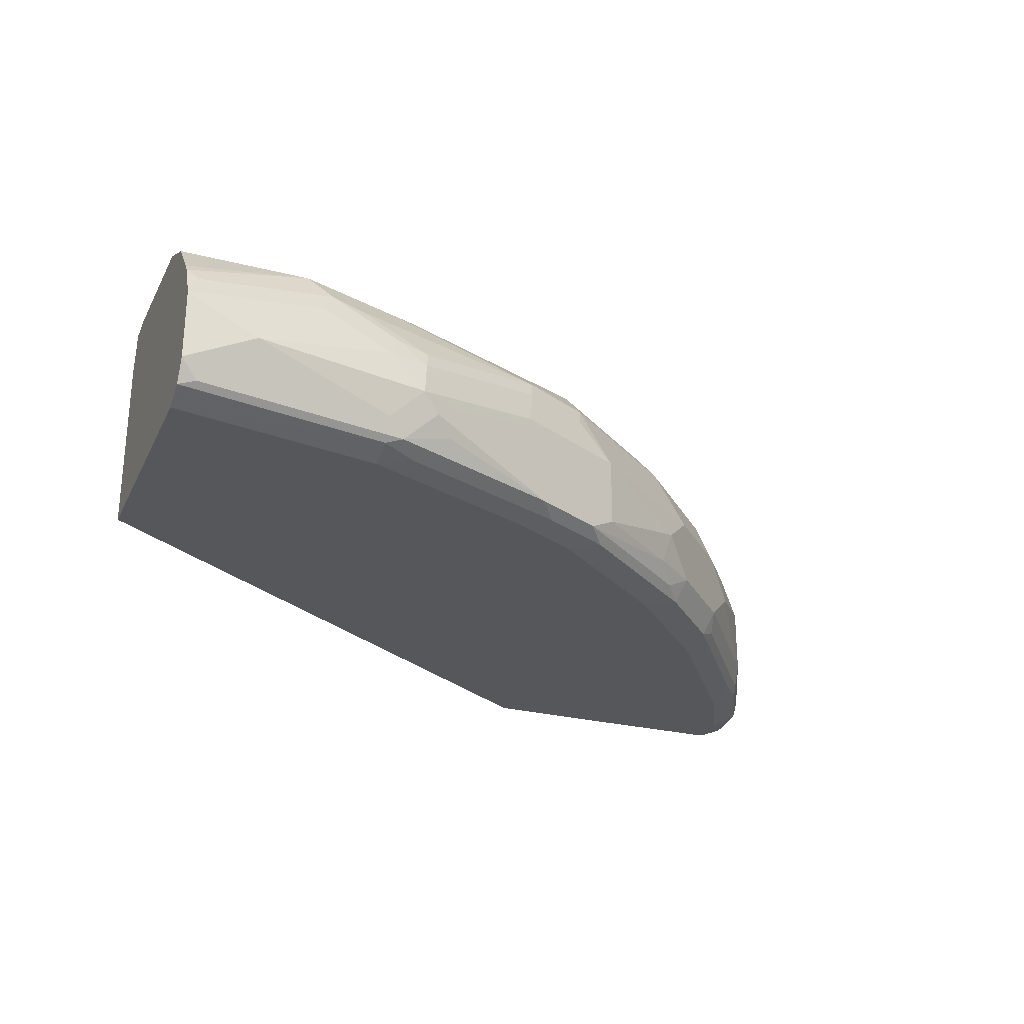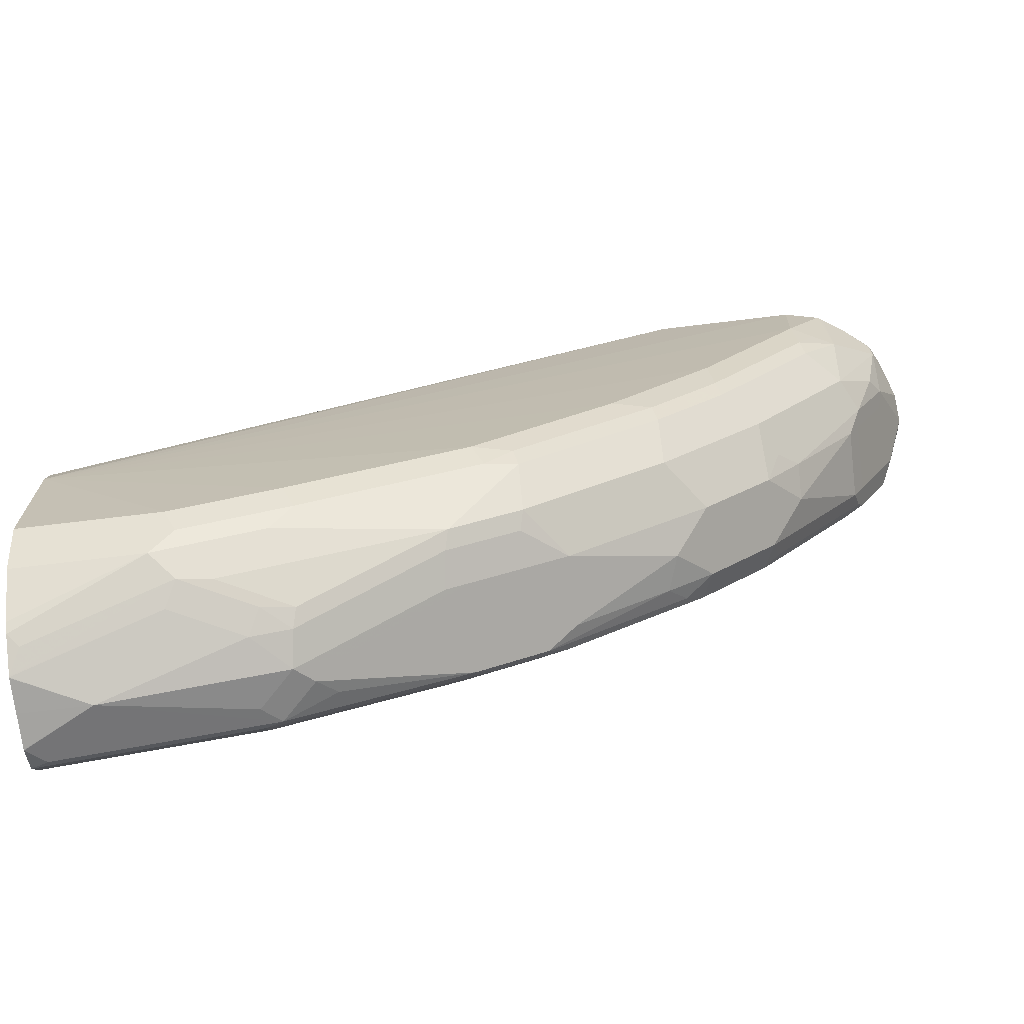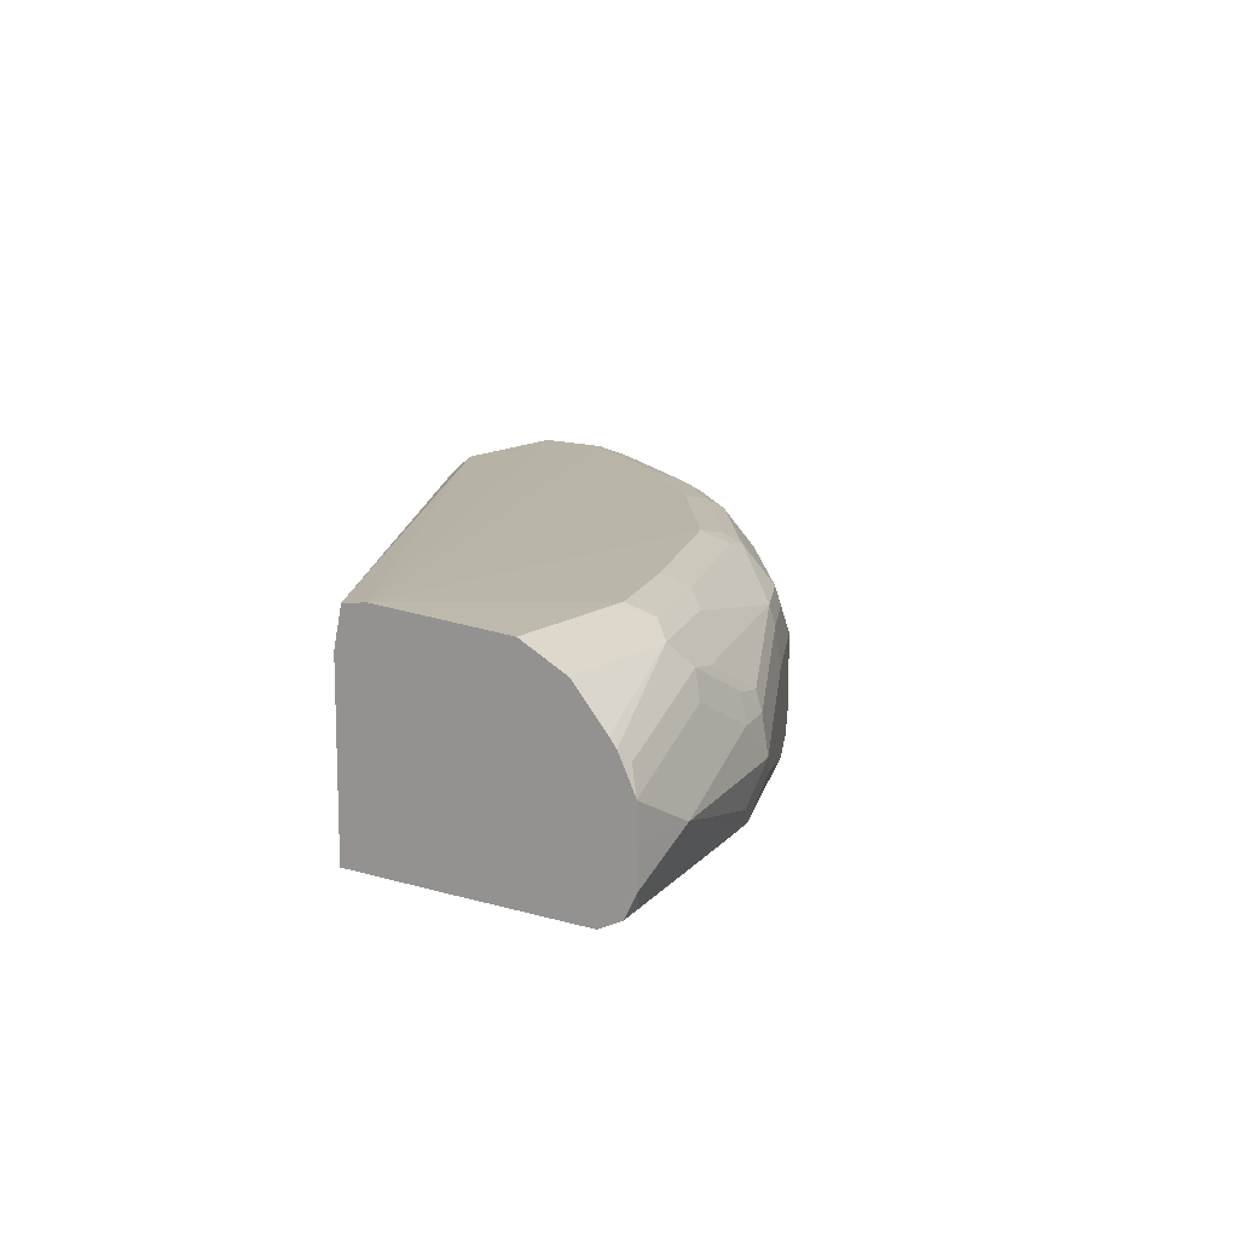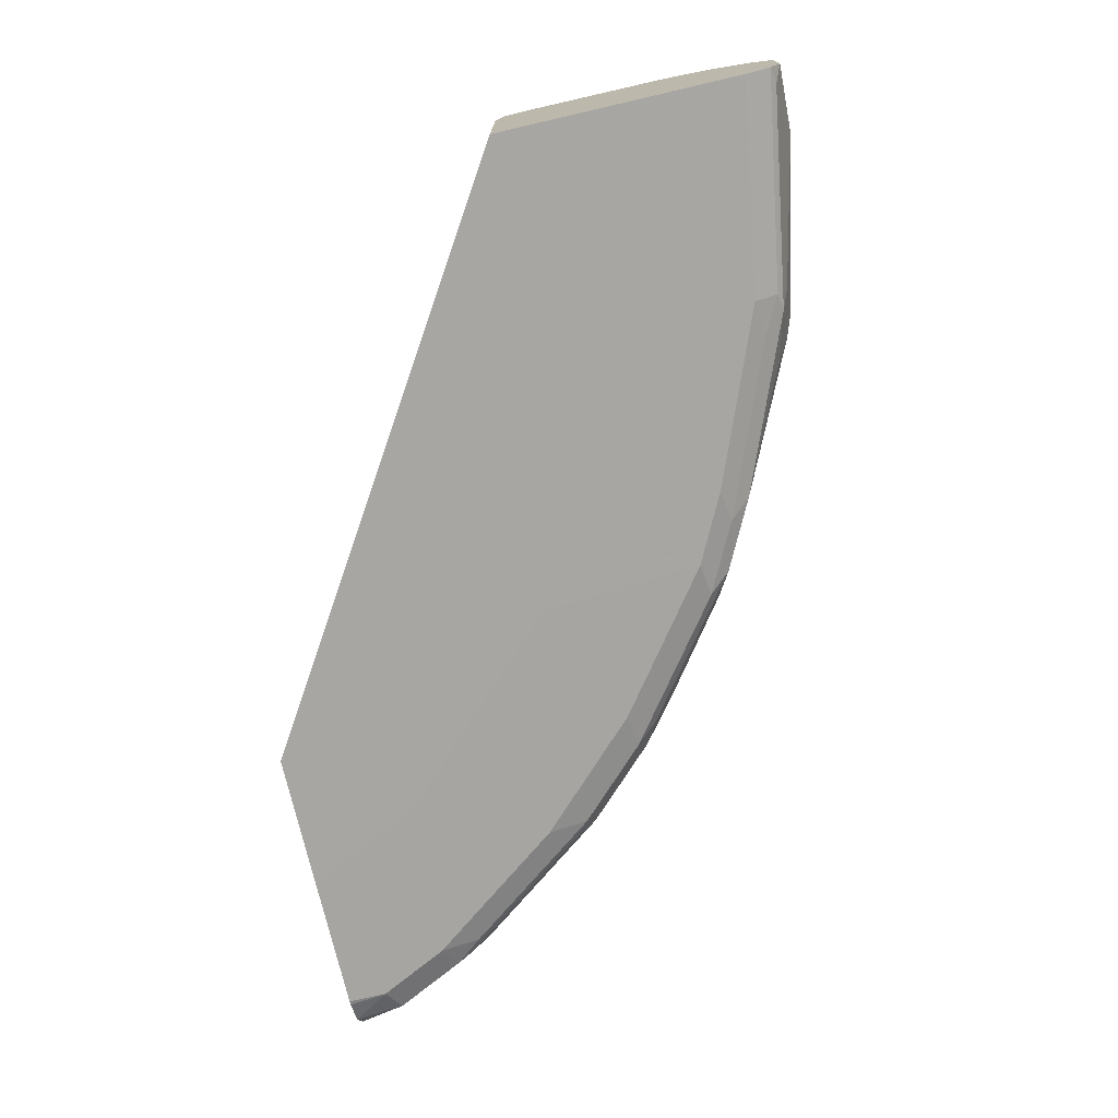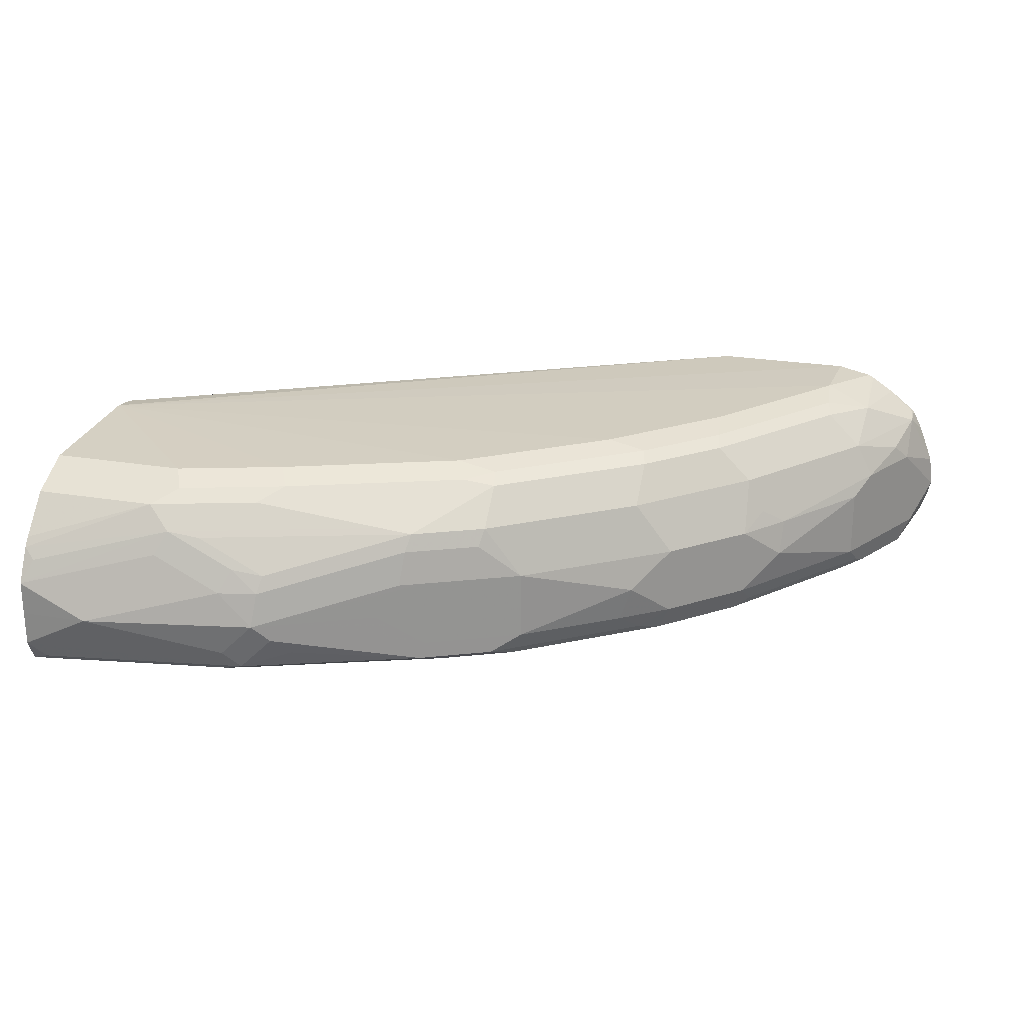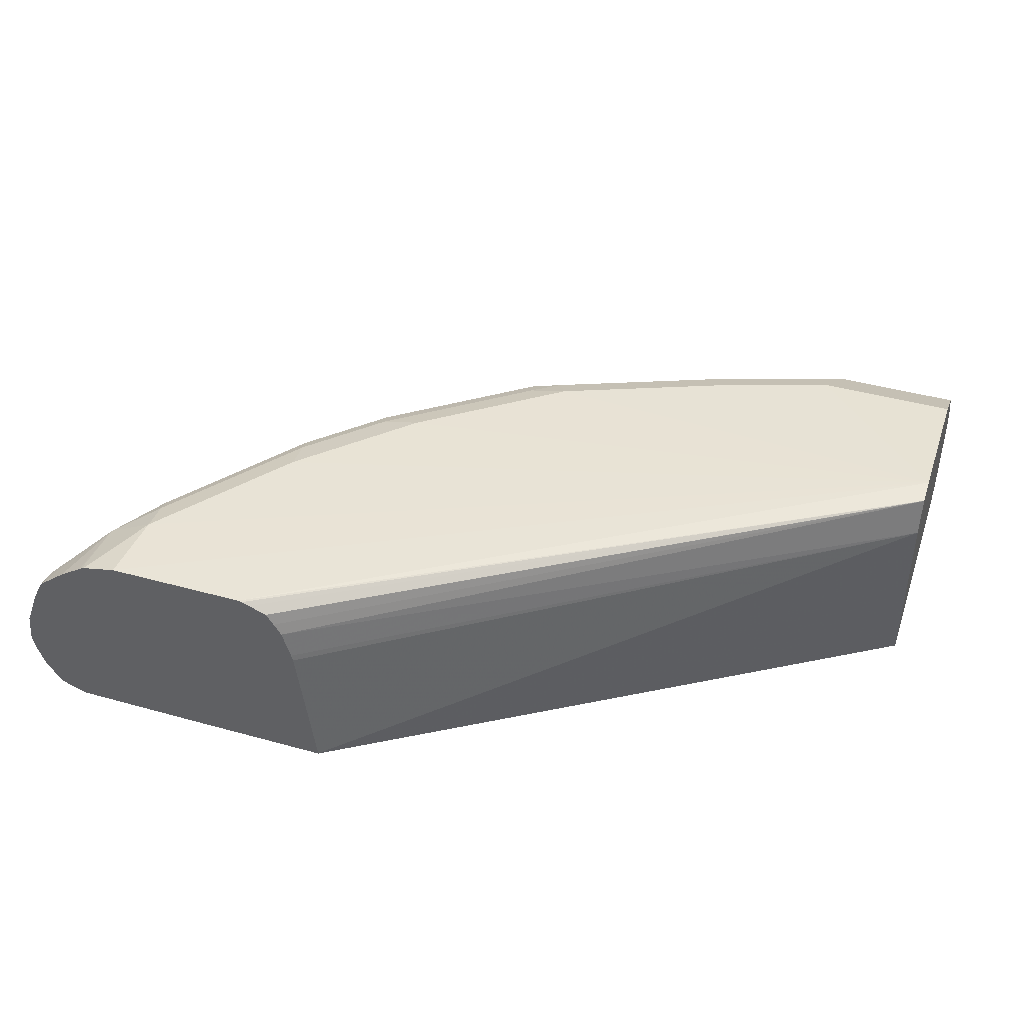
<metadata>
{"format":"obj","ext":"obj","renderer":"f3d","projection":"perspective","resolution":1024,"background":"white","views":[{"elev":-26.8,"azim":158.4,"up":"+Y"},{"elev":-73.2,"azim":-173.2,"up":"+Z"},{"elev":13.2,"azim":124.0,"up":"+Y"},{"elev":-74.0,"azim":103.0,"up":"+Y"},{"elev":23.4,"azim":-163.9,"up":"+Y"},{"elev":42.6,"azim":18.3,"up":"+Y"}]}
</metadata>
<code>
v -0.03923 0.408 -0.5833
v -0.03923 0.4083 -0.5832
v -0.03923 0.3889 -0.5833
v -0.07778 0.3889 -0.5833
v -0.03923 0.4089 -0.583
v -0.1167 0.4278 -0.5638
v -0.03923 0.3694 -0.5832
v -0.03923 0.3691 -0.5831
v -0.1653 0.3597 -0.559
v -0.1556 0.3694 -0.5638
v -0.175 0.3889 -0.5638
v -0.1556 0.4083 -0.5638
v -0.1232 0.4407 -0.5574
v -0.0454 0.4213 -0.5768
v -0.03923 0.4275 -0.5737
v -0.03923 0.3566 -0.5769
v -0.04861 0.3597 -0.5784
v -0.1556 0.3565 -0.5574
v -0.175 0.3549 -0.5468
v -0.2625 0.3597 -0.5201
v -0.1944 0.3694 -0.5517
v -0.1847 0.3792 -0.559
v -0.201 0.3889 -0.5509
v -0.2528 0.4083 -0.5249
v -0.1774 0.4083 -0.559
v -0.1621 0.4213 -0.5574
v -0.1102 0.4537 -0.5509
v -0.141 0.4375 -0.5541
v -0.2399 0.4407 -0.5185
v -0.03923 0.4324 -0.5699
v -0.03923 0.3564 -0.5767
v -0.1556 0.35 -0.5444
v -0.03923 0.3501 -0.5639
v -0.2722 0.3549 -0.508
v -0.2658 0.3694 -0.5185
v -0.3013 0.3597 -0.5006
v -0.2399 0.3889 -0.5314
v -0.2658 0.4083 -0.5185
v -0.2552 0.4278 -0.5201
v -0.2576 0.4375 -0.5152
v -0.1799 0.418 -0.5541
v -0.1685 0.4537 -0.5314
v -0.1232 0.4602 -0.5379
v -0.1167 0.4666 -0.5249
v -0.03923 0.4571 -0.5441
v -0.03923 0.4537 -0.5509
v -0.2658 0.4537 -0.4925
v -0.1815 0.4602 -0.5185
v -0.03923 0.35 -0.5636
v -0.07778 0.3497 -0.4861
v -0.1556 0.3497 -0.4666
v -0.1558 0.3497 -0.4665
v -0.2528 0.35 -0.5055
v -0.3111 0.3549 -0.4885
v -0.3046 0.3694 -0.499
v -0.3791 0.3597 -0.4423
v -0.3694 0.3694 -0.4545
v -0.3175 0.3694 -0.4925
v -0.3046 0.4083 -0.499
v -0.2941 0.4278 -0.5006
v -0.2965 0.4375 -0.4958
v -0.2965 0.4569 -0.4763
v -0.03923 0.4709 -0.4472
v -0.03923 0.4666 -0.5249
v -0.03923 0.4663 -0.5256
v -0.175 0.4666 -0.5055
v -0.2787 0.4602 -0.4796
v -0.2722 0.4666 -0.4666
v -0.03923 0.3497 -0.4861
v -0.1687 0.3497 -0.4601
v -0.2851 0.3497 -0.4019
v -0.2916 0.35 -0.4861
v -0.3888 0.3549 -0.4302
v -0.3953 0.3694 -0.4342
v -0.3759 0.3889 -0.4537
v -0.3175 0.4083 -0.4925
v -0.3743 0.4375 -0.4375
v -0.2941 0.4618 -0.4666
v -0.3743 0.4569 -0.418
v -0.03923 0.4689 -0.4326
v -0.35 0.4666 -0.4083
v -0.3694 0.4666 -0.3889
v -0.4083 0.4666 -0.35
v -0.4666 0.4666 -0.2722
v -0.4688 0.4666 -0.2311
v -0.391 0.4666 -0.2311
v -0.3718 0.4618 -0.4083
v -0.03923 0.3497 -0.4276
v -0.298 0.3497 -0.3954
v -0.3694 0.35 -0.4277
v -0.4277 0.3549 -0.3913
v -0.4342 0.3694 -0.3954
v -0.4342 0.4083 -0.3954
v -0.3953 0.4083 -0.4342
v -0.4132 0.4375 -0.3986
v -0.3937 0.4569 -0.3986
v -0.03923 0.4687 -0.4325
v -0.3888 0.4662 -0.2311
v -0.3845 0.4644 -0.2311
v -0.3747 0.4605 -0.2311
v -0.3913 0.4618 -0.3889
v -0.4107 0.4618 -0.3694
v -0.4691 0.4618 -0.2917
v -0.4796 0.4602 -0.2722
v -0.4897 0.4616 -0.2311
v -0.4882 0.4623 -0.2311
v -0.03923 0.4472 -0.4277
v -0.3511 0.35 -0.2311
v -0.3511 0.3497 -0.2311
v -0.3175 0.3497 -0.3759
v -0.4083 0.35 -0.3889
v -0.4277 0.35 -0.3694
v -0.4861 0.3549 -0.3136
v -0.4407 0.3565 -0.3759
v -0.4375 0.3597 -0.384
v -0.4925 0.3694 -0.3176
v -0.4536 0.3889 -0.3759
v -0.4326 0.4375 -0.3792
v -0.4545 0.4083 -0.3694
v -0.4423 0.418 -0.3792
v -0.4132 0.4569 -0.3792
v -0.3704 0.4539 -0.2311
v -0.3664 0.4472 -0.2311
v -0.4715 0.4569 -0.3014
v -0.4925 0.4537 -0.2722
v -0.4912 0.4607 -0.2311
v -0.3617 0.4314 -0.2311
v -0.3608 0.4278 -0.2311
v -0.4289 0.3497 -0.2311
v -0.3759 0.3497 -0.3176
v -0.3953 0.3497 -0.298
v -0.4861 0.35 -0.2917
v -0.4991 0.3565 -0.2981
v -0.4958 0.3597 -0.3062
v -0.4991 0.3694 -0.3046
v -0.4925 0.4083 -0.3176
v -0.4909 0.4375 -0.3014
v -0.4496 0.4423 -0.35
v -0.5007 0.418 -0.3014
v -0.5201 0.4375 -0.2431
v -0.5185 0.4407 -0.2333
v -0.5041 0.4522 -0.2311
v -0.5055 0.35 -0.2311
v -0.5055 0.35 -0.2528
v -0.4214 0.3497 -0.2461
v -0.4084 0.3497 -0.272
v -0.5185 0.3565 -0.2593
v -0.4991 0.4083 -0.3046
v -0.5185 0.3694 -0.2657
v -0.5128 0.4278 -0.2722
v -0.5201 0.418 -0.2625
v -0.5339 0.4061 -0.2311
v -0.5258 0.4278 -0.2311
v -0.5201 0.4393 -0.2311
v -0.5185 0.4407 -0.2311
v -0.508 0.3506 -0.2311
v -0.5209 0.3559 -0.2311
v -0.5298 0.3694 -0.2311
v -0.525 0.3694 -0.2528
v -0.5185 0.4083 -0.2657
v -0.525 0.4083 -0.2528
v -0.5358 0.3889 -0.2311
v -0.5339 0.3814 -0.2311
v -0.5314 0.3889 -0.2398
f 85 108 128
f 85 123 122
f 85 127 123
f 85 109 108
f 85 122 100
f 85 128 127
f 85 129 109
f 85 162 163
f 85 156 143
f 85 157 156
f 85 158 157
f 85 163 158
f 85 152 162
f 85 153 152
f 85 100 99
f 85 143 129
f 85 99 98
f 92 117 93
f 88 107 108
f 93 119 120
f 85 154 153
f 93 117 119
f 93 118 95
f 92 116 117
f 92 134 116
f 92 115 134
f 91 115 92
f 91 114 115
f 91 133 114
f 91 113 133
f 91 132 113
f 91 112 132
f 91 111 112
f 89 111 90
f 89 110 111
f 88 108 109
f 85 98 86
f 85 155 154
f 71 89 72
f 85 126 142
f 77 94 93
f 75 94 76
f 75 93 94
f 75 92 93
f 74 92 75
f 73 92 74
f 73 91 92
f 77 93 95
f 73 111 91
f 72 89 90
f 93 120 118
f 68 87 81
f 68 78 87
f 67 78 68
f 63 86 80
f 63 85 86
f 73 90 111
f 77 95 96
f 77 96 79
f 79 96 101
f 85 105 126
f 85 106 105
f 84 106 85
f 84 105 106
f 84 104 105
f 84 103 104
f 83 103 84
f 83 102 103
f 82 102 83
f 82 101 102
f 81 101 82
f 81 87 101
f 80 100 97
f 80 99 100
f 80 98 99
f 80 86 98
f 79 101 87
f 85 142 155
f 95 118 121
f 124 138 137
f 96 121 102
f 140 151 152
f 140 150 151
f 139 151 150
f 139 160 151
f 139 148 160
f 137 150 140
f 137 139 150
f 140 152 153
f 136 148 139
f 135 149 160
f 133 149 135
f 133 147 149
f 133 135 134
f 132 145 144
f 132 146 145
f 132 147 133
f 135 160 148
f 140 153 154
f 140 154 141
f 141 154 155
f 63 84 85
f 159 162 164
f 159 163 162
f 158 163 159
f 151 162 152
f 151 161 162
f 151 160 161
f 149 161 160
f 149 164 161
f 149 159 164
f 147 159 149
f 147 158 159
f 147 157 158
f 144 157 147
f 144 156 157
f 143 156 144
f 141 155 142
f 132 144 147
f 95 121 96
f 131 146 132
f 129 143 144
f 112 130 131
f 110 112 111
f 110 130 112
f 107 128 108
f 107 127 128
f 107 123 127
f 105 125 126
f 112 131 132
f 104 125 105
f 103 124 125
f 102 124 103
f 102 121 124
f 97 123 107
f 97 122 123
f 97 100 122
f 96 102 101
f 103 125 104
f 113 132 133
f 114 133 134
f 161 164 162
f 125 142 126
f 125 141 142
f 125 140 141
f 125 137 140
f 124 137 125
f 121 138 124
f 119 139 137
f 119 136 139
f 118 138 121
f 118 137 138
f 118 119 137
f 118 120 119
f 117 136 119
f 116 136 117
f 116 148 136
f 116 135 148
f 116 134 135
f 129 144 145
f 63 83 84
f 114 134 115
f 63 81 82
f 13 41 28
f 13 26 41
f 13 15 14
f 13 27 15
f 12 25 26
f 12 26 13
f 11 25 12
f 13 28 40
f 11 24 25
f 11 23 38
f 11 22 23
f 9 11 10
f 9 21 22
f 9 20 21
f 9 34 20
f 9 19 34
f 11 38 24
f 13 40 29
f 13 29 42
f 13 42 27
f 24 38 39
f 23 37 38
f 23 35 37
f 20 55 35
f 20 36 55
f 20 54 36
f 20 34 54
f 20 22 21
f 20 23 22
f 20 35 23
f 19 53 34
f 19 32 53
f 18 33 32
f 18 31 33
f 18 32 19
f 16 31 18
f 15 27 30
f 9 18 19
f 24 39 25
f 9 16 18
f 8 17 9
f 1 49 33
f 1 69 49
f 1 88 69
f 1 107 88
f 1 97 107
f 1 80 97
f 1 63 80
f 1 33 31
f 1 64 63
f 1 45 65
f 1 46 45
f 1 30 46
f 1 15 30
f 1 5 15
f 1 2 5
f 63 82 83
f 1 65 64
f 1 31 16
f 1 16 8
f 1 8 7
f 8 16 17
f 6 12 13
f 5 14 15
f 5 13 14
f 5 6 13
f 4 12 6
f 4 11 12
f 4 10 11
f 4 9 10
f 4 8 9
f 4 7 8
f 3 7 4
f 2 6 5
f 2 4 6
f 1 4 2
f 1 3 4
f 1 7 3
f 9 17 16
f 25 39 40
f 9 22 11
f 25 41 26
f 53 71 72
f 52 70 53
f 50 52 51
f 50 70 52
f 50 71 70
f 50 89 71
f 50 110 89
f 53 70 71
f 50 130 110
f 50 146 131
f 50 145 146
f 50 129 145
f 50 109 129
f 50 88 109
f 50 69 88
f 49 69 50
f 50 131 130
f 54 72 90
f 54 90 73
f 55 58 76
f 63 68 81
f 63 66 68
f 62 87 78
f 62 79 87
f 25 40 41
f 61 79 62
f 61 77 79
f 61 94 77
f 61 76 94
f 60 76 61
f 59 76 60
f 58 75 76
f 57 75 58
f 57 74 75
f 56 74 57
f 56 73 74
f 55 76 59
f 48 68 66
f 48 67 68
f 62 78 67
f 47 62 67
f 34 72 54
f 34 53 72
f 32 52 53
f 32 51 52
f 32 50 51
f 32 49 50
f 32 33 49
f 29 48 42
f 29 47 48
f 29 40 47
f 28 41 40
f 27 46 30
f 27 45 46
f 27 44 45
f 27 48 43
f 27 42 48
f 47 67 48
f 35 38 37
f 35 55 59
f 27 43 44
f 36 54 73
f 35 59 38
f 44 65 45
f 44 63 64
f 43 66 44
f 43 48 66
f 40 62 47
f 40 61 62
f 44 64 65
f 39 60 61
f 36 73 56
f 39 61 40
f 36 56 57
f 36 57 58
f 44 66 63
f 36 58 55
f 38 59 60
f 38 60 39

</code>
